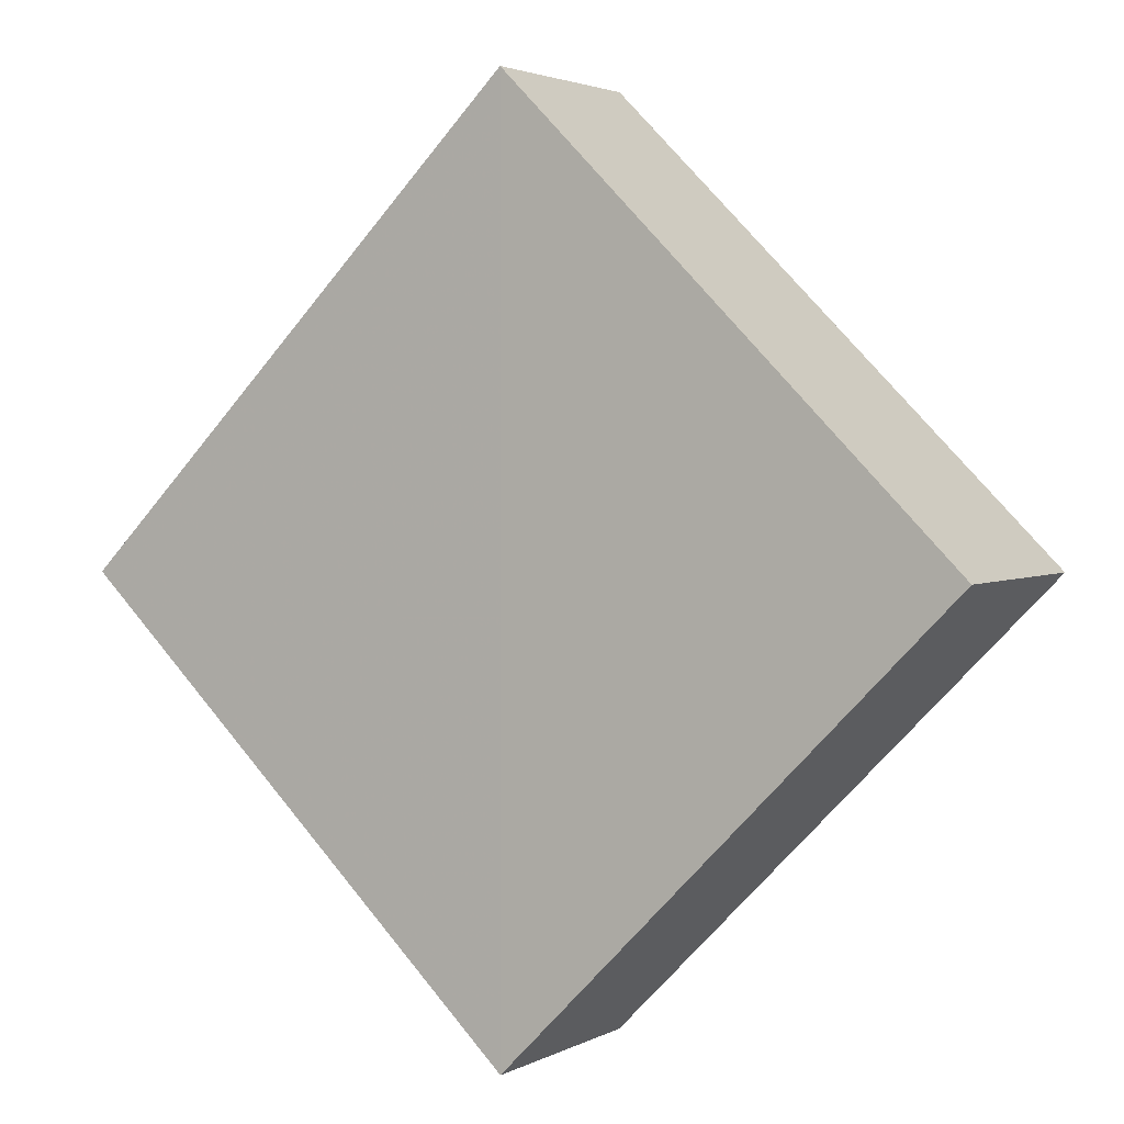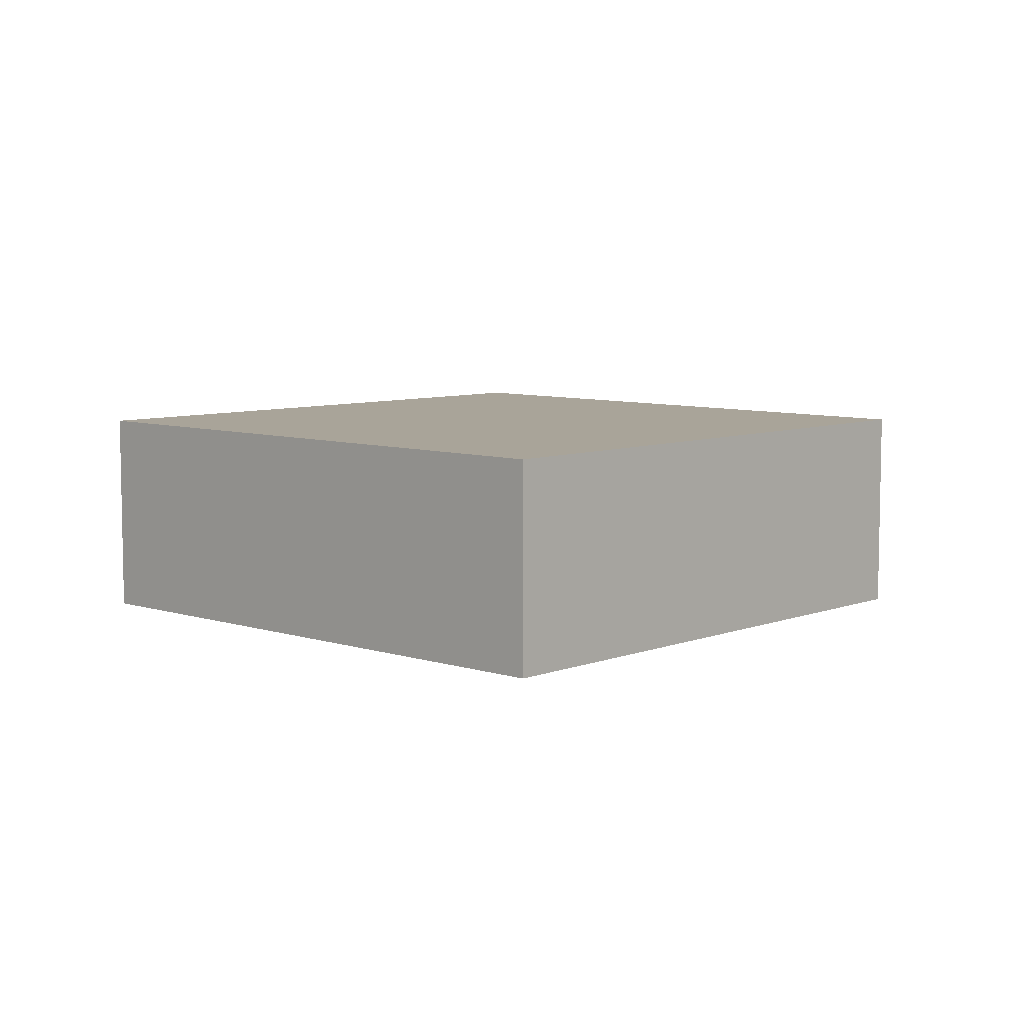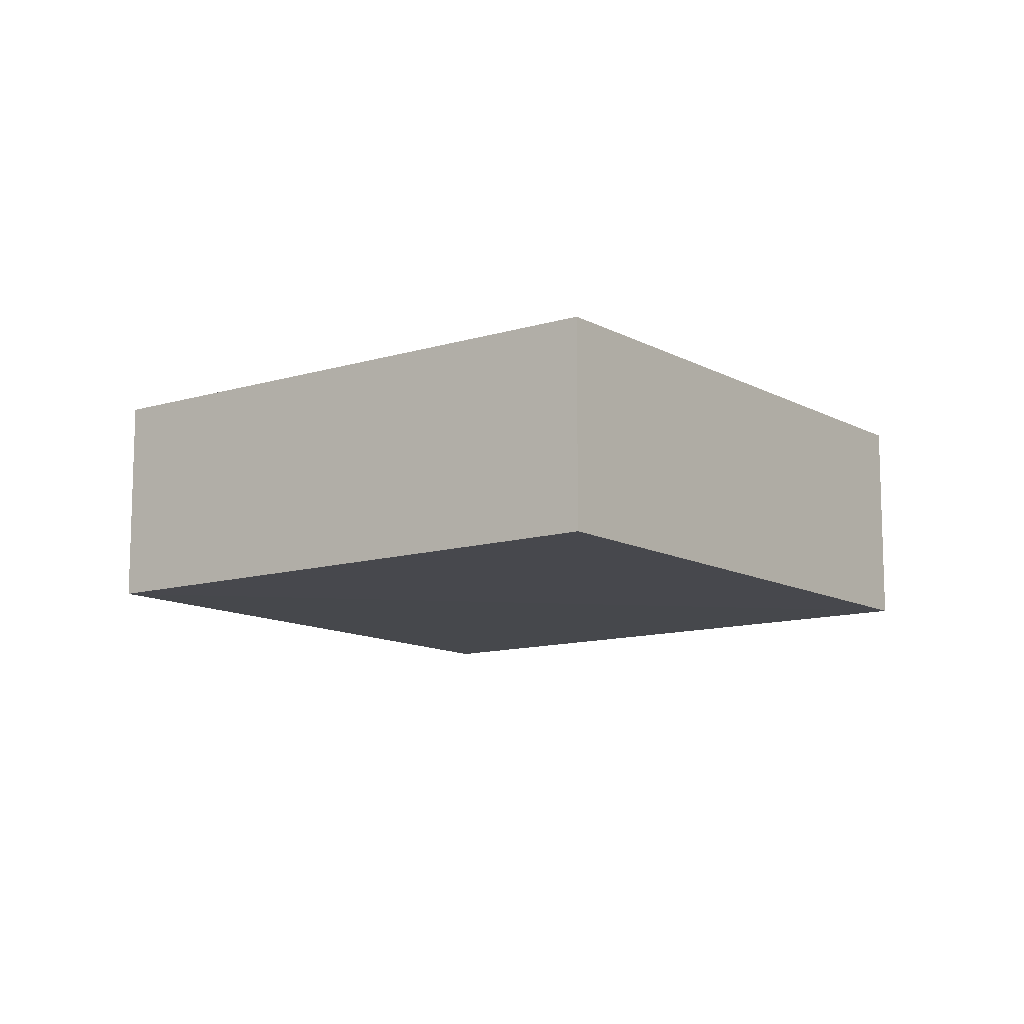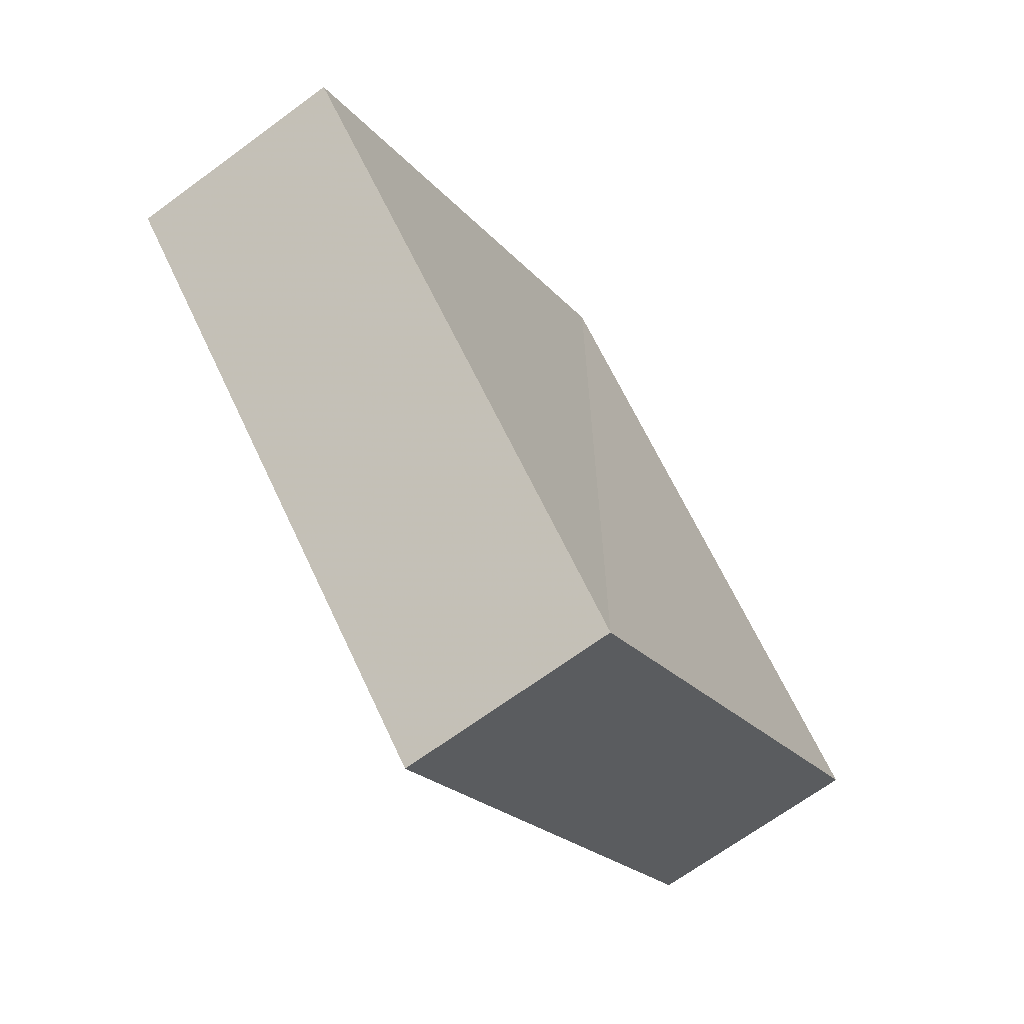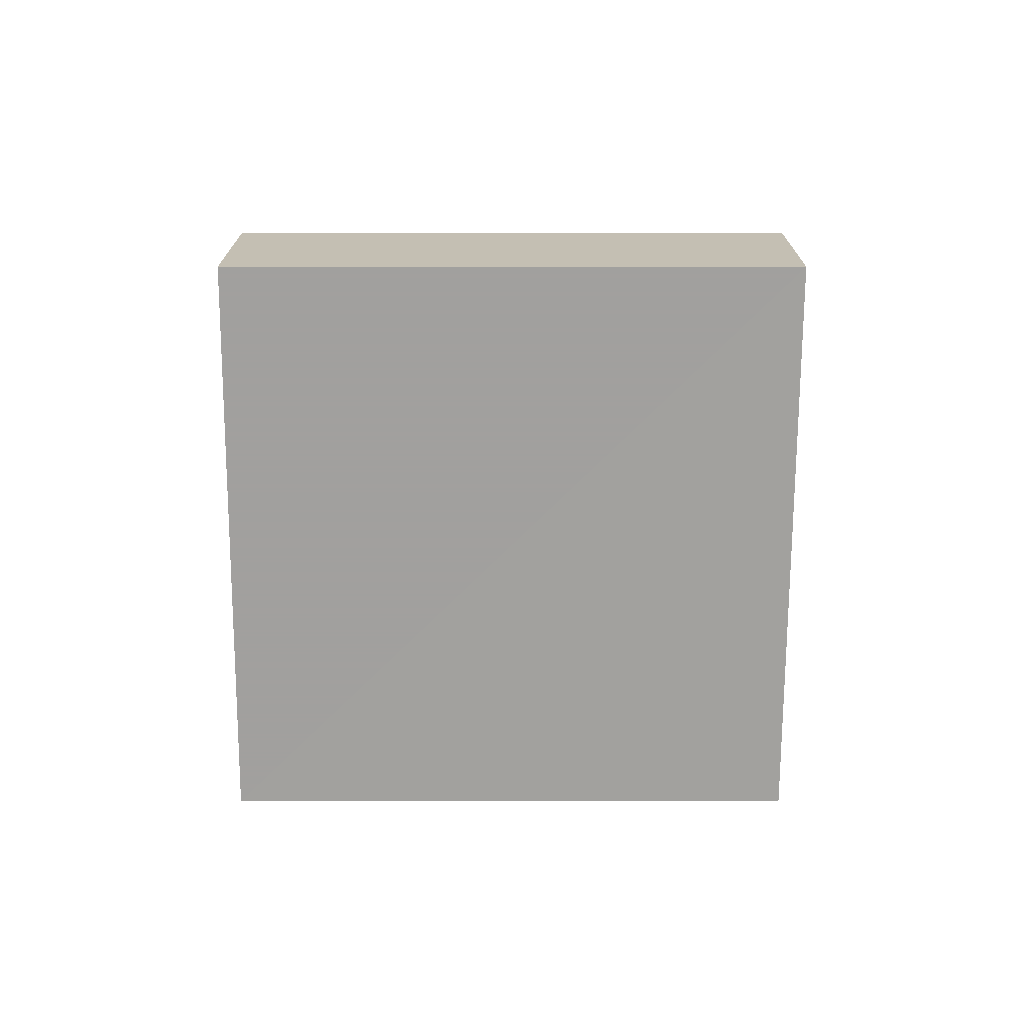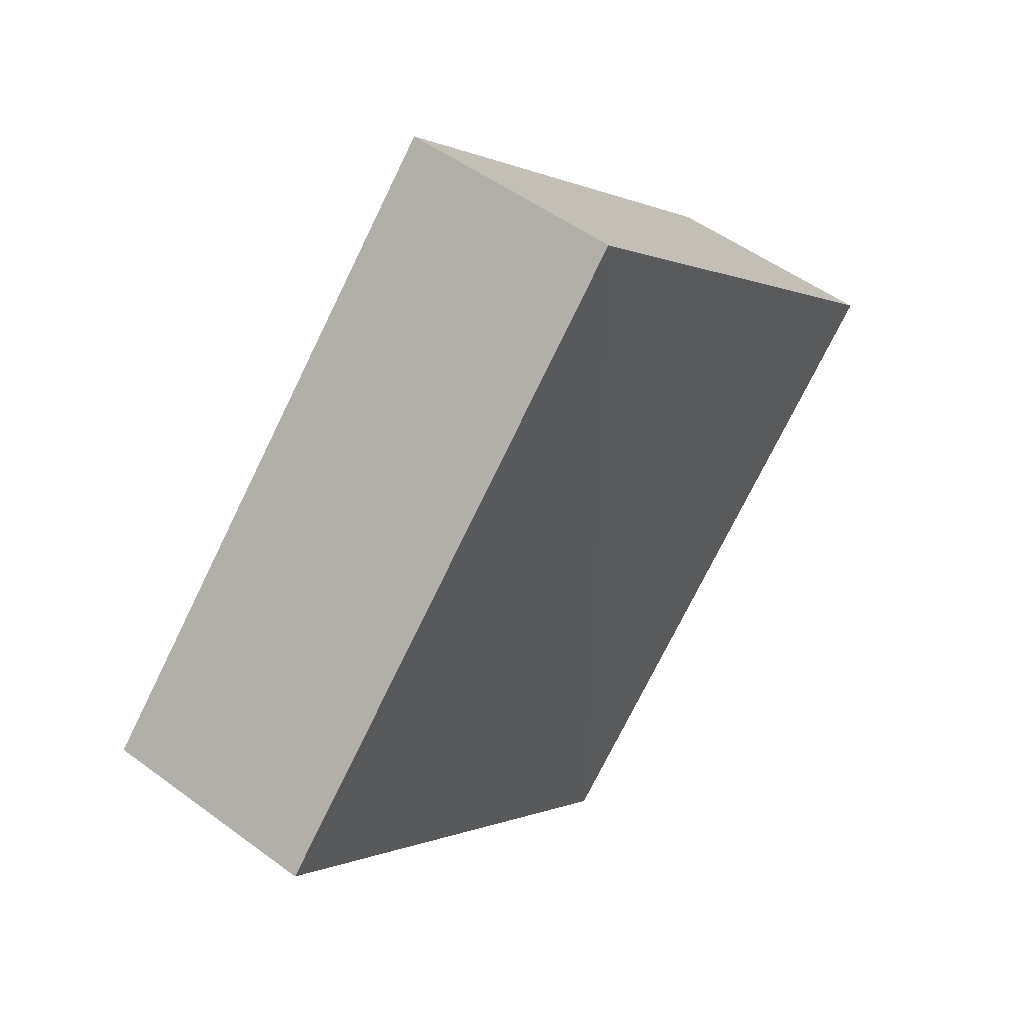
<metadata>
{"format":"obj","ext":"obj","renderer":"f3d","projection":"perspective","resolution":1024,"background":"white","views":[{"elev":1.0,"azim":30.6,"up":"+Y"},{"elev":7.3,"azim":-1.7,"up":"+Z"},{"elev":-11.5,"azim":81.7,"up":"+Z"},{"elev":-68.1,"azim":125.4,"up":"+Y"},{"elev":-72.2,"azim":-45.2,"up":"+Z"},{"elev":51.9,"azim":128.6,"up":"+Y"}]}
</metadata>
<code>
o 460
v 2217 1874 7.788
v 2217 1874 7.783
v 2217 1874 7.788
v 2217 1874 7.783
v 2217 1874 7.783
v 2217 1874 7.783
v 2217 1874 7.788
v 2218 1874 7.788
v 2218 1874 7.783
v 2217 1874 7.783
v 2218 1874 7.788
v 2217 1874 7.788
v 2218 1874 7.783
v 2217 1874 7.788
v 2217 1874 7.783
v 2217 1874 7.788
v 2218 1874 7.788
v 2217 1874 7.788
v 2218 1874 7.783
v 2217 1874 7.783
v 2217 1874 7.788
v 2217 1874 7.788
v 2217 1874 7.783
v 2217 1874 7.783
f 1 2 3
f 4 2 5
f 6 7 5
f 4 8 9
f 6 10 9
f 11 10 12
f 13 14 15
f 16 14 17
f 18 19 17
f 16 20 21
f 18 22 21
f 23 22 24

</code>
